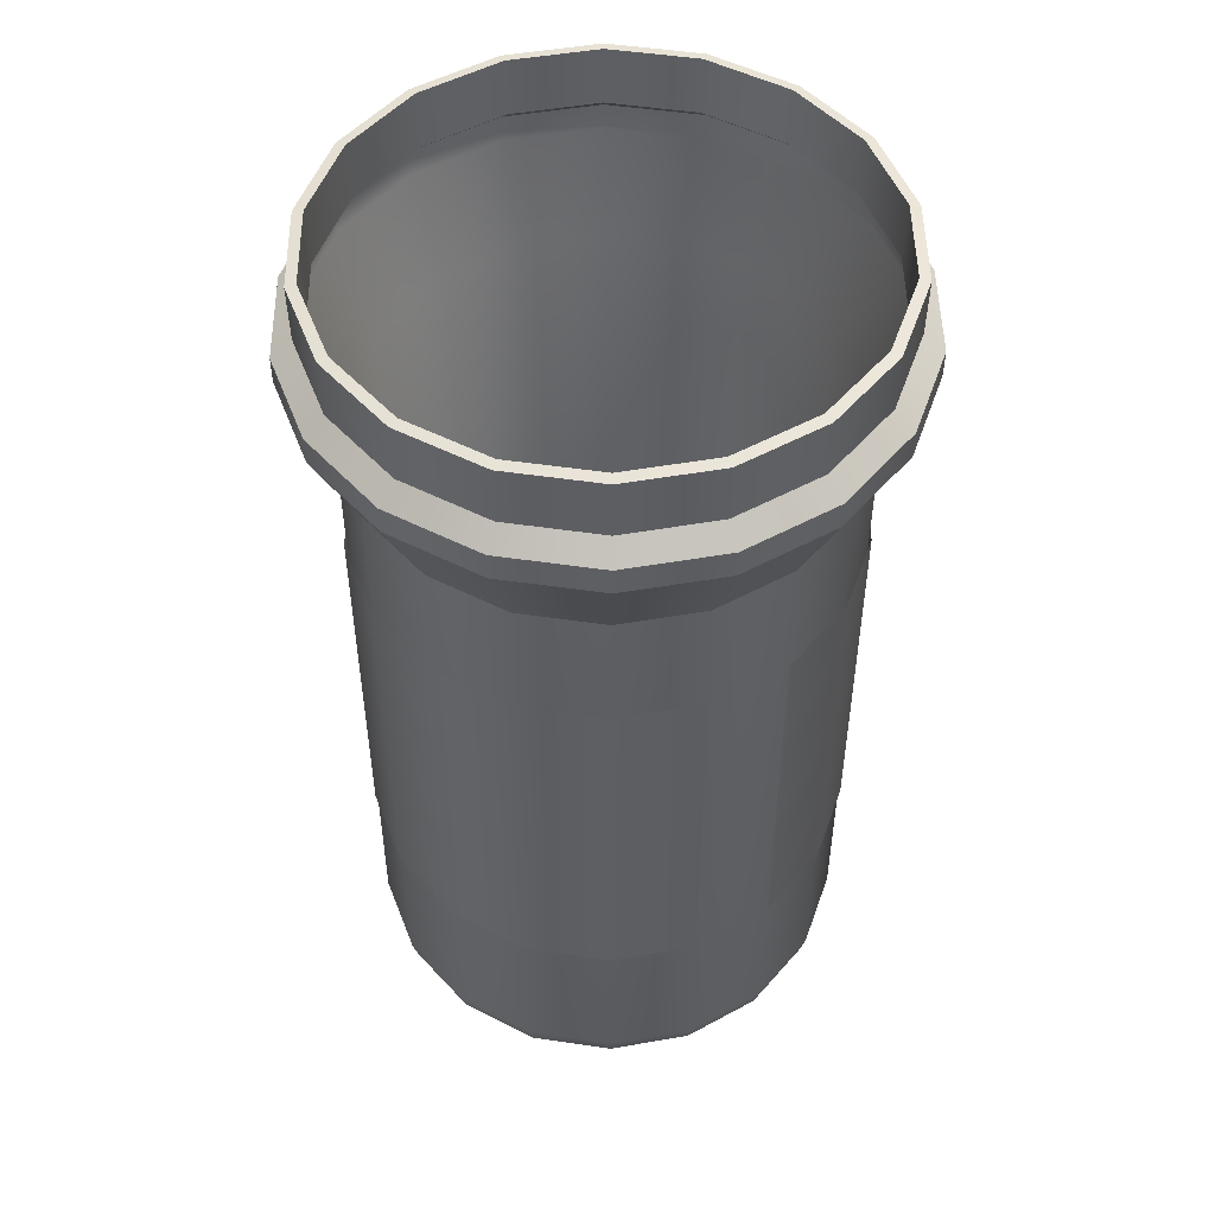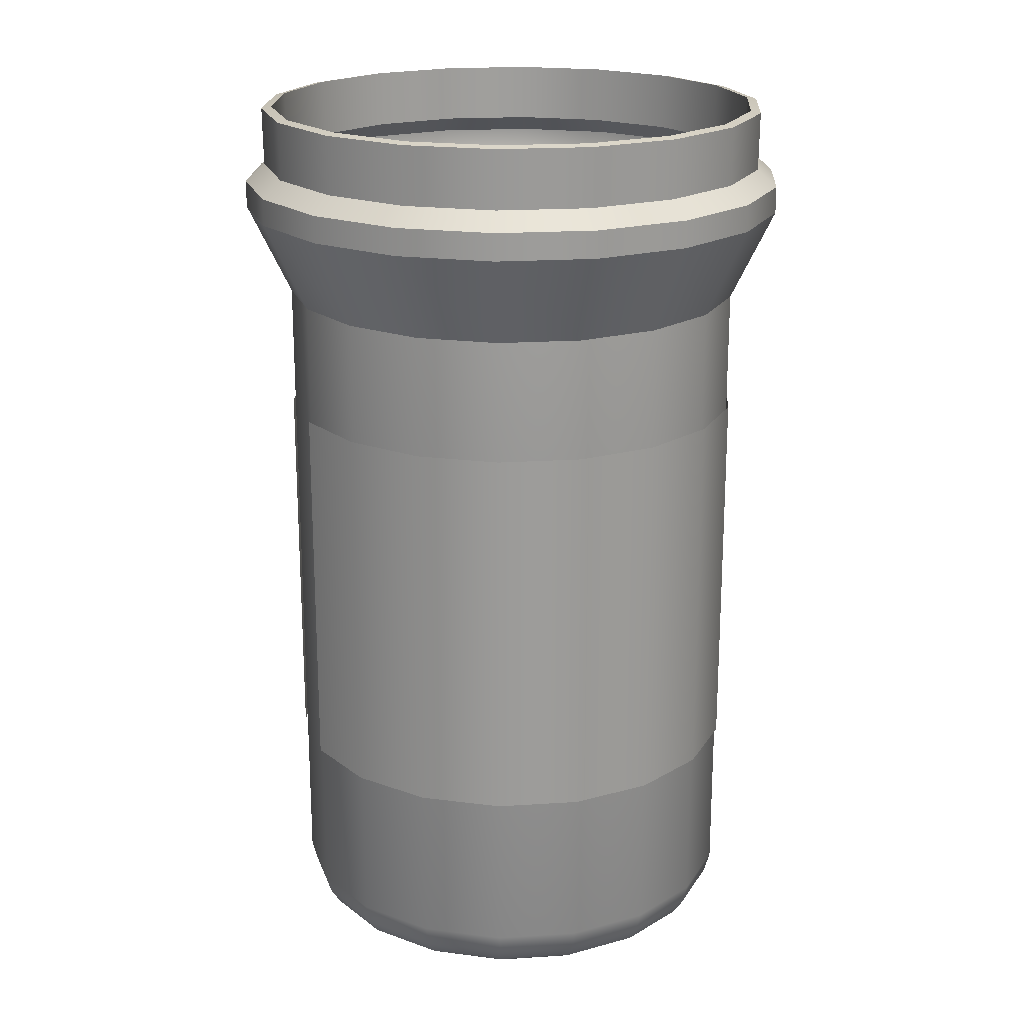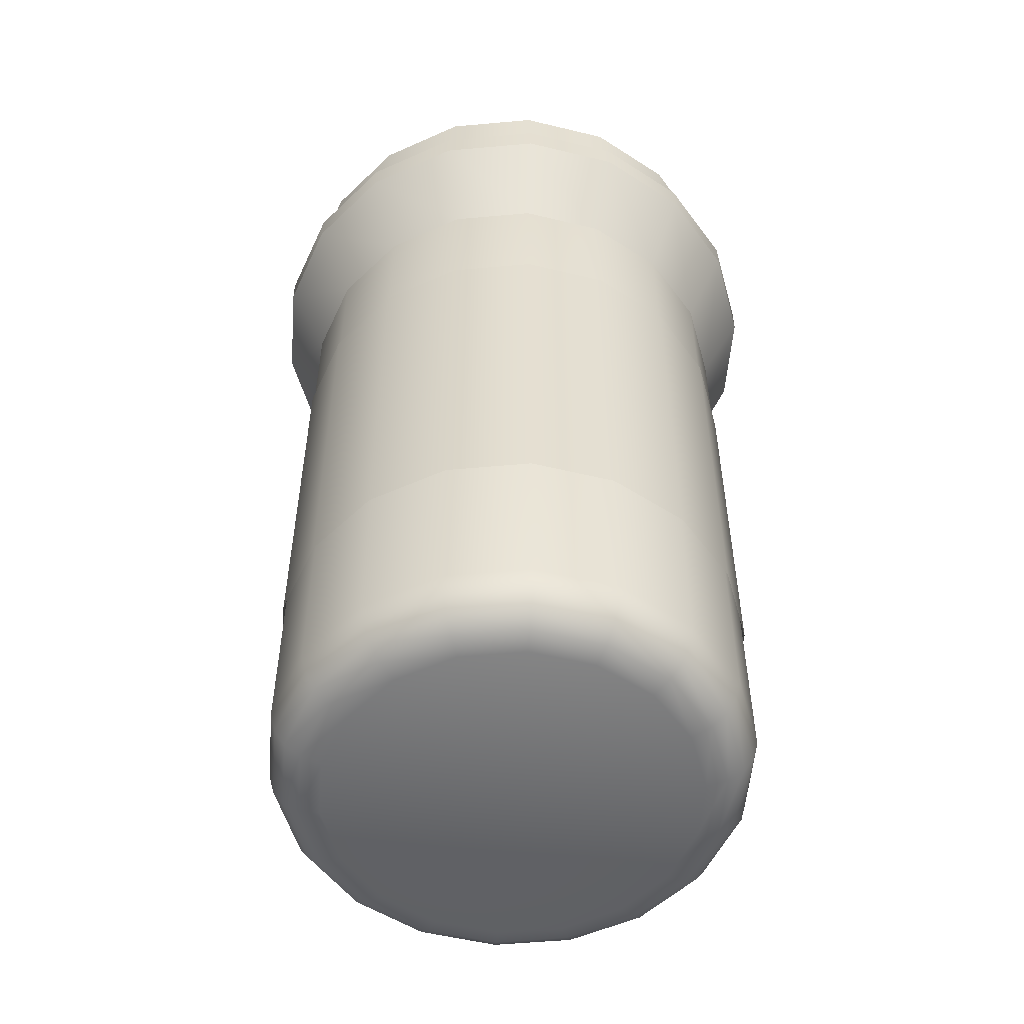
<metadata>
{"format":"obj","ext":"obj","renderer":"f3d","projection":"perspective","resolution":1024,"background":"white","views":[{"elev":50.3,"azim":54.2,"up":"+Y"},{"elev":20.3,"azim":158.3,"up":"+Y"},{"elev":-53.5,"azim":-89.5,"up":"+Y"}]}
</metadata>
<code>
v  4.154 1.039 1.113
v  3.523 1.04 2.467
v  3.526 13.84 2.469
v  4.158 13.84 1.114
v  4.284 1.039 -0.3748
v  4.288 13.84 -0.3752
v  3.897 1.039 -1.817
v  3.901 13.84 -1.819
v  3.041 1.039 -3.041
v  3.044 13.84 -3.044
v  1.817 1.039 -3.897
v  1.819 13.84 -3.901
v  0.3748 1.039 -4.284
v  0.3752 13.84 -4.288
v  -1.113 1.039 -4.154
v  -1.114 13.84 -4.158
v  -2.467 1.039 -3.523
v  -2.469 13.84 -3.526
v  -3.523 1.039 -2.467
v  -3.526 13.84 -2.469
v  -4.154 1.039 -1.113
v  -4.158 13.84 -1.114
v  -4.284 1.039 0.3748
v  -4.288 13.84 0.3752
v  -3.897 1.039 1.817
v  -3.901 13.84 1.819
v  -3.041 1.039 3.041
v  -3.044 13.84 3.044
v  -1.817 1.039 3.897
v  -1.819 13.84 3.901
v  -0.3748 1.039 4.284
v  -0.3752 13.84 4.288
v  1.113 1.039 4.154
v  1.114 13.84 4.158
v  2.467 1.039 3.523
v  2.469 13.84 3.526
v  4.208 15.58 2.946
v  4.962 15.58 1.329
v  5.117 15.58 -0.4477
v  4.655 15.58 -2.171
v  3.632 15.58 -3.632
v  2.171 15.58 -4.655
v  0.4477 15.58 -5.117
v  -1.329 15.58 -4.962
v  -2.946 15.58 -4.208
v  -4.208 15.58 -2.946
v  -4.962 15.58 -1.329
v  -5.117 15.58 0.4477
v  -4.655 15.58 2.171
v  -3.632 15.58 3.632
v  -2.171 15.58 4.655
v  -0.4477 15.58 5.117
v  1.329 15.58 4.962
v  2.946 15.58 4.208
v  4.203 16.09 2.943
v  4.956 16.09 1.328
v  5.112 16.09 -0.4472
v  4.65 16.09 -2.168
v  3.628 16.09 -3.628
v  2.168 16.09 -4.65
v  0.4472 16.09 -5.112
v  -1.328 16.09 -4.956
v  -2.943 16.09 -4.203
v  -4.203 16.09 -2.943
v  -4.956 16.09 -1.328
v  -5.112 16.09 0.4472
v  -4.65 16.09 2.168
v  -3.628 16.09 3.628
v  -2.168 16.09 4.65
v  -0.4472 16.09 5.112
v  1.328 16.09 4.956
v  2.943 16.09 4.203
v  3.367 0.2277 0.9021
v  0 0.23 -0
v  2.855 0.2277 1.999
v  3.472 0.2277 -0.3038
v  3.159 0.2277 -1.473
v  2.465 0.2277 -2.465
v  1.473 0.2277 -3.159
v  0.3038 0.2277 -3.472
v  -0.9021 0.2277 -3.367
v  -1.999 0.2277 -2.855
v  -2.855 0.2277 -1.999
v  -3.367 0.2277 -0.9021
v  -3.472 0.2277 0.3038
v  -3.159 0.2277 1.473
v  -2.465 0.2277 2.465
v  -1.473 0.2277 3.159
v  -0.3038 0.2277 3.472
v  0.9021 0.2277 3.367
v  1.999 0.2277 2.855
v  4.07 0.7032 1.091
v  3.451 0.7032 2.417
v  3.917 0.4684 1.05
v  3.322 0.4684 2.326
v  4.197 0.7032 -0.3672
v  4.04 0.4684 -0.3535
v  3.819 0.7032 -1.781
v  3.675 0.4684 -1.714
v  2.979 0.7032 -2.979
v  2.868 0.4684 -2.868
v  1.781 0.7032 -3.819
v  1.714 0.4684 -3.675
v  0.3672 0.7032 -4.197
v  0.3535 0.4684 -4.04
v  -1.091 0.7032 -4.07
v  -1.05 0.4684 -3.917
v  -2.417 0.7032 -3.451
v  -2.326 0.4684 -3.322
v  -3.451 0.7032 -2.417
v  -3.322 0.4684 -2.326
v  -4.07 0.7032 -1.091
v  -3.917 0.4684 -1.05
v  -4.197 0.7032 0.3672
v  -4.04 0.4684 0.3534
v  -3.819 0.7032 1.781
v  -3.675 0.4684 1.714
v  -2.979 0.7032 2.979
v  -2.868 0.4684 2.868
v  -1.781 0.7032 3.819
v  -1.714 0.4684 3.675
v  -0.3672 0.7032 4.197
v  -0.3535 0.4684 4.04
v  1.091 0.7032 4.07
v  1.05 0.4684 3.917
v  2.417 0.7032 3.451
v  2.326 0.4684 3.322
v  3.129 0.3128 2.191
v  3.69 0.3128 0.9888
v  3.806 0.3128 -0.333
v  3.462 0.3128 -1.615
v  2.701 0.3128 -2.701
v  1.615 0.3128 -3.462
v  0.333 0.3128 -3.806
v  -0.9888 0.3128 -3.69
v  -2.191 0.3128 -3.129
v  -3.129 0.3128 -2.191
v  -3.69 0.3128 -0.9888
v  -3.806 0.3128 0.333
v  -3.462 0.3128 1.615
v  -2.701 0.3128 2.701
v  -1.615 0.3128 3.462
v  -0.333 0.3128 3.806
v  0.9888 0.3128 3.69
v  2.191 0.3128 3.129
v  4.09 17.49 2.864
v  4.822 17.49 1.292
v  4.637 17.52 1.242
v  3.932 17.52 2.753
v  2.864 17.49 4.09
v  2.753 17.52 3.932
v  1.292 17.49 4.822
v  1.242 17.52 4.637
v  -0.4351 17.49 4.973
v  -0.4184 17.52 4.782
v  -2.11 17.49 4.525
v  -2.029 17.52 4.351
v  -3.53 17.49 3.53
v  -3.394 17.52 3.394
v  -4.525 17.49 2.11
v  -4.351 17.52 2.029
v  -4.973 17.49 0.4351
v  -4.782 17.52 0.4184
v  -4.822 17.49 -1.292
v  -4.637 17.52 -1.242
v  -4.09 17.49 -2.864
v  -3.932 17.52 -2.753
v  -2.864 17.49 -4.09
v  -2.753 17.52 -3.932
v  -1.292 17.49 -4.822
v  -1.242 17.52 -4.637
v  0.4351 17.49 -4.973
v  0.4184 17.52 -4.782
v  2.11 17.49 -4.525
v  2.029 17.52 -4.351
v  3.53 17.49 -3.53
v  3.394 17.52 -3.394
v  4.525 17.49 -2.11
v  4.351 17.52 -2.029
v  4.973 17.49 -0.4351
v  4.782 17.52 -0.4184
v  3.71 13.79 2.598
v  3.71 1.01 2.598
v  4.374 1.01 1.172
v  4.374 13.79 1.172
v  4.511 1.01 -0.3947
v  4.511 13.79 -0.3947
v  4.104 1.01 -1.914
v  4.104 13.79 -1.914
v  3.202 1.01 -3.202
v  3.202 13.79 -3.202
v  1.914 1.01 -4.104
v  1.914 13.79 -4.104
v  0.3947 1.01 -4.511
v  0.3947 13.79 -4.511
v  -1.172 1.01 -4.374
v  -1.172 13.79 -4.374
v  -2.598 1.01 -3.71
v  -2.598 13.79 -3.71
v  -3.71 1.01 -2.598
v  -3.71 13.79 -2.598
v  -4.374 1.01 -1.172
v  -4.374 13.79 -1.172
v  -4.511 1.01 0.3947
v  -4.511 13.79 0.3947
v  -4.104 1.01 1.914
v  -4.104 13.79 1.914
v  -3.202 1.01 3.202
v  -3.202 13.79 3.202
v  -1.914 1.01 4.104
v  -1.914 13.79 4.104
v  -0.3947 1.01 4.511
v  -0.3947 13.79 4.511
v  1.172 1.01 4.374
v  1.172 13.79 4.374
v  2.598 1.01 3.71
v  2.598 13.79 3.71
v  4.392 15.53 3.075
v  5.178 15.53 1.388
v  5.341 15.53 -0.4672
v  4.859 15.53 -2.266
v  3.791 15.53 -3.791
v  2.266 15.53 -4.859
v  0.4672 15.53 -5.341
v  -1.388 15.53 -5.178
v  -3.075 15.53 -4.391
v  -4.392 15.53 -3.075
v  -5.178 15.53 -1.388
v  -5.341 15.53 0.4672
v  -4.859 15.53 2.266
v  -3.791 15.53 3.791
v  -2.266 15.53 4.859
v  -0.4673 15.53 5.341
v  1.388 15.53 5.178
v  3.075 15.53 4.392
v  4.392 16.05 3.075
v  5.178 16.05 1.388
v  5.341 16.05 -0.4672
v  4.859 16.05 -2.266
v  3.791 16.05 -3.791
v  2.266 16.05 -4.859
v  0.4672 16.05 -5.341
v  -1.388 16.05 -5.178
v  -3.075 16.05 -4.391
v  -4.392 16.05 -3.075
v  -5.178 16.05 -1.388
v  -5.341 16.05 0.4672
v  -4.859 16.05 2.266
v  -3.791 16.05 3.791
v  -2.266 16.05 4.859
v  -0.4673 16.05 5.341
v  1.388 16.05 5.178
v  3.075 16.05 4.392
v  3.398 0 0.9106
v  2.882 0 2.018
v  0 0 -0
v  3.505 0 -0.3066
v  3.188 0 -1.487
v  2.488 0 -2.488
v  1.487 0 -3.188
v  0.3066 0 -3.505
v  -0.9106 0 -3.398
v  -2.018 0 -2.882
v  -2.882 0 -2.018
v  -3.398 0 -0.9106
v  -3.505 0 0.3066
v  -3.188 0 1.487
v  -2.488 0 2.488
v  -1.487 0 3.188
v  -0.3066 0 3.505
v  0.9106 0 3.398
v  2.018 0 2.882
v  4.273 0.6101 1.145
v  3.624 0.6101 2.537
v  4.077 0.3082 1.092
v  3.457 0.3082 2.421
v  4.407 0.6101 -0.3856
v  4.204 0.3082 -0.3678
v  4.009 0.6101 -1.87
v  3.825 0.3082 -1.784
v  3.128 0.6101 -3.128
v  2.984 0.3082 -2.984
v  1.87 0.6101 -4.009
v  1.784 0.3082 -3.825
v  0.3856 0.6101 -4.407
v  0.3678 0.3082 -4.204
v  -1.145 0.6101 -4.273
v  -1.092 0.3082 -4.077
v  -2.537 0.6101 -3.624
v  -2.421 0.3082 -3.457
v  -3.624 0.6101 -2.537
v  -3.457 0.3082 -2.421
v  -4.273 0.6101 -1.145
v  -4.077 0.3082 -1.092
v  -4.407 0.6101 0.3855
v  -4.204 0.3082 0.3678
v  -4.009 0.6101 1.87
v  -3.825 0.3082 1.784
v  -3.128 0.6101 3.128
v  -2.984 0.3082 2.984
v  -1.87 0.6101 4.009
v  -1.784 0.3082 3.825
v  -0.3856 0.6101 4.407
v  -0.3678 0.3082 4.204
v  1.145 0.6101 4.273
v  1.092 0.3082 4.077
v  2.537 0.6101 3.624
v  2.421 0.3082 3.457
v  3.21 0.1048 2.248
v  3.785 0.1048 1.014
v  3.904 0.1048 -0.3415
v  3.551 0.1048 -1.656
v  2.771 0.1048 -2.771
v  1.656 0.1048 -3.551
v  0.3415 0.1048 -3.904
v  -1.014 0.1048 -3.785
v  -2.248 0.1048 -3.21
v  -3.21 0.1048 -2.248
v  -3.785 0.1048 -1.014
v  -3.904 0.1048 0.3415
v  -3.551 0.1048 1.656
v  -2.771 0.1048 2.771
v  -1.656 0.1048 3.551
v  -0.3415 0.1048 3.904
v  1.014 0.1048 3.785
v  2.248 0.1048 3.21
v  4.079 16.38 2.856
v  4.809 16.38 1.289
v  4.96 16.38 -0.434
v  4.513 16.38 -2.104
v  3.521 16.38 -3.521
v  2.104 16.38 -4.513
v  0.434 16.38 -4.96
v  -1.289 16.38 -4.809
v  -2.856 16.38 -4.079
v  -4.079 16.38 -2.856
v  -4.809 16.38 -1.289
v  -4.96 16.38 0.434
v  -4.513 16.38 2.104
v  -3.521 16.38 3.521
v  -2.104 16.38 4.513
v  -0.434 16.38 4.96
v  1.289 16.38 4.809
v  2.856 16.38 4.079
v  4.617 16.42 1.237
v  3.916 16.42 2.742
v  2.742 16.42 3.916
v  1.237 16.42 4.617
v  -0.4166 16.42 4.762
v  -2.02 16.42 4.332
v  -3.38 16.42 3.38
v  -4.332 16.42 2.02
v  -4.762 16.42 0.4166
v  -4.617 16.42 -1.237
v  -3.916 16.42 -2.742
v  -2.742 16.42 -3.916
v  -1.237 16.42 -4.617
v  0.4166 16.42 -4.762
v  2.02 16.42 -4.332
v  3.38 16.42 -3.38
v  4.332 16.42 -2.02
v  4.762 16.42 -0.4166
v  3.745 11.45 2.623
v  3.745 4.106 2.623
v  4.417 4.106 1.183
v  4.417 11.45 1.183
v  4.555 11.45 -0.3985
v  4.555 4.106 -0.3985
v  4.144 4.106 -1.932
v  4.144 11.45 -1.932
v  3.233 4.106 -3.233
v  3.233 11.45 -3.233
v  1.932 4.106 -4.144
v  1.932 11.45 -4.144
v  0.3985 4.106 -4.555
v  0.3985 11.45 -4.555
v  -1.183 4.106 -4.417
v  -1.183 11.45 -4.417
v  -2.623 4.106 -3.745
v  -2.623 11.45 -3.745
v  -3.745 4.106 -2.623
v  -3.745 11.45 -2.623
v  -4.417 4.106 -1.183
v  -4.417 11.45 -1.183
v  -4.555 4.106 0.3985
v  -4.555 11.45 0.3985
v  -4.144 4.106 1.932
v  -4.144 11.45 1.932
v  -3.233 4.106 3.233
v  -3.233 11.45 3.233
v  -1.932 4.106 4.144
v  -1.932 11.45 4.144
v  -0.3985 4.106 4.555
v  -0.3985 11.45 4.555
v  1.183 4.106 4.417
v  1.183 11.45 4.417
v  2.623 4.106 3.745
v  2.623 11.45 3.745
g Part2
f 1 2 3 4
f 5 1 4 6
f 7 5 6 8
f 9 7 8 10
f 11 9 10 12
f 13 11 12 14
f 15 13 14 16
f 17 15 16 18
f 19 17 18 20
f 21 19 20 22
f 23 21 22 24
f 25 23 24 26
f 27 25 26 28
f 29 27 28 30
f 31 29 30 32
f 33 31 32 34
f 35 33 34 36
f 2 35 36 3
f 4 3 37 38
f 6 4 38 39
f 8 6 39 40
f 10 8 40 41
f 12 10 41 42
f 14 12 42 43
f 16 14 43 44
f 18 16 44 45
f 20 18 45 46
f 22 20 46 47
f 24 22 47 48
f 26 24 48 49
f 28 26 49 50
f 30 28 50 51
f 32 30 51 52
f 34 32 52 53
f 36 34 53 54
f 3 36 54 37
f 38 37 55 56
f 39 38 56 57
f 40 39 57 58
f 41 40 58 59
f 42 41 59 60
f 43 42 60 61
f 44 43 61 62
f 45 44 62 63
f 46 45 63 64
f 47 46 64 65
f 48 47 65 66
f 49 48 66 67
f 50 49 67 68
f 51 50 68 69
f 52 51 69 70
f 53 52 70 71
f 54 53 71 72
f 37 54 72 55
f 73 74 75
f 76 74 73
f 77 74 76
f 78 74 77
f 79 74 78
f 80 74 79
f 81 74 80
f 82 74 81
f 83 74 82
f 84 74 83
f 85 74 84
f 86 74 85
f 87 74 86
f 88 74 87
f 89 74 88
f 90 74 89
f 91 74 90
f 75 74 91
f 2 1 92 93
f 93 92 94 95
f 1 5 96 92
f 92 96 97 94
f 5 7 98 96
f 96 98 99 97
f 7 9 100 98
f 98 100 101 99
f 9 11 102 100
f 100 102 103 101
f 11 13 104 102
f 102 104 105 103
f 13 15 106 104
f 104 106 107 105
f 15 17 108 106
f 106 108 109 107
f 17 19 110 108
f 108 110 111 109
f 19 21 112 110
f 110 112 113 111
f 21 23 114 112
f 112 114 115 113
f 23 25 116 114
f 114 116 117 115
f 25 27 118 116
f 116 118 119 117
f 27 29 120 118
f 118 120 121 119
f 29 31 122 120
f 120 122 123 121
f 31 33 124 122
f 122 124 125 123
f 33 35 126 124
f 124 126 127 125
f 35 2 93 126
f 126 93 95 127
f 73 75 128 129
f 129 128 95 94
f 76 73 129 130
f 130 129 94 97
f 77 76 130 131
f 131 130 97 99
f 78 77 131 132
f 132 131 99 101
f 79 78 132 133
f 133 132 101 103
f 80 79 133 134
f 134 133 103 105
f 81 80 134 135
f 135 134 105 107
f 82 81 135 136
f 136 135 107 109
f 83 82 136 137
f 137 136 109 111
f 84 83 137 138
f 138 137 111 113
f 85 84 138 139
f 139 138 113 115
f 86 85 139 140
f 140 139 115 117
f 87 86 140 141
f 141 140 117 119
f 88 87 141 142
f 142 141 119 121
f 89 88 142 143
f 143 142 121 123
f 90 89 143 144
f 144 143 123 125
f 91 90 144 145
f 145 144 125 127
f 75 91 145 128
f 128 145 127 95
f 146 147 148 149
f 150 146 149 151
f 152 150 151 153
f 154 152 153 155
f 156 154 155 157
f 158 156 157 159
f 160 158 159 161
f 162 160 161 163
f 164 162 163 165
f 166 164 165 167
f 168 166 167 169
f 170 168 169 171
f 172 170 171 173
f 174 172 173 175
f 176 174 175 177
f 178 176 177 179
f 180 178 179 181
f 147 180 181 148
f 182 183 184 185
f 185 184 186 187
f 187 186 188 189
f 189 188 190 191
f 191 190 192 193
f 193 192 194 195
f 195 194 196 197
f 197 196 198 199
f 199 198 200 201
f 201 200 202 203
f 203 202 204 205
f 205 204 206 207
f 207 206 208 209
f 209 208 210 211
f 211 210 212 213
f 213 212 214 215
f 215 214 216 217
f 217 216 183 182
f 218 182 185 219
f 219 185 187 220
f 220 187 189 221
f 221 189 191 222
f 222 191 193 223
f 223 193 195 224
f 224 195 197 225
f 225 197 199 226
f 226 199 201 227
f 227 201 203 228
f 228 203 205 229
f 229 205 207 230
f 230 207 209 231
f 231 209 211 232
f 232 211 213 233
f 233 213 215 234
f 234 215 217 235
f 235 217 182 218
f 236 218 219 237
f 237 219 220 238
f 238 220 221 239
f 239 221 222 240
f 240 222 223 241
f 241 223 224 242
f 242 224 225 243
f 243 225 226 244
f 244 226 227 245
f 245 227 228 246
f 246 228 229 247
f 247 229 230 248
f 248 230 231 249
f 249 231 232 250
f 250 232 233 251
f 251 233 234 252
f 252 234 235 253
f 253 235 218 236
f 254 255 256
f 257 254 256
f 258 257 256
f 259 258 256
f 260 259 256
f 261 260 256
f 262 261 256
f 263 262 256
f 264 263 256
f 265 264 256
f 266 265 256
f 267 266 256
f 268 267 256
f 269 268 256
f 270 269 256
f 271 270 256
f 272 271 256
f 255 272 256
f 273 184 183 274
f 275 273 274 276
f 277 186 184 273
f 278 277 273 275
f 279 188 186 277
f 280 279 277 278
f 281 190 188 279
f 282 281 279 280
f 283 192 190 281
f 284 283 281 282
f 285 194 192 283
f 286 285 283 284
f 287 196 194 285
f 288 287 285 286
f 289 198 196 287
f 290 289 287 288
f 291 200 198 289
f 292 291 289 290
f 293 202 200 291
f 294 293 291 292
f 295 204 202 293
f 296 295 293 294
f 297 206 204 295
f 298 297 295 296
f 299 208 206 297
f 300 299 297 298
f 301 210 208 299
f 302 301 299 300
f 303 212 210 301
f 304 303 301 302
f 305 214 212 303
f 306 305 303 304
f 307 216 214 305
f 308 307 305 306
f 274 183 216 307
f 276 274 307 308
f 309 255 254 310
f 276 309 310 275
f 310 254 257 311
f 275 310 311 278
f 311 257 258 312
f 278 311 312 280
f 312 258 259 313
f 280 312 313 282
f 313 259 260 314
f 282 313 314 284
f 314 260 261 315
f 284 314 315 286
f 315 261 262 316
f 286 315 316 288
f 316 262 263 317
f 288 316 317 290
f 317 263 264 318
f 290 317 318 292
f 318 264 265 319
f 292 318 319 294
f 319 265 266 320
f 294 319 320 296
f 320 266 267 321
f 296 320 321 298
f 321 267 268 322
f 298 321 322 300
f 322 268 269 323
f 300 322 323 302
f 323 269 270 324
f 302 323 324 304
f 324 270 271 325
f 304 324 325 306
f 325 271 272 326
f 306 325 326 308
f 326 272 255 309
f 308 326 309 276
f 327 236 237 328
f 328 237 238 329
f 329 238 239 330
f 330 239 240 331
f 331 240 241 332
f 332 241 242 333
f 333 242 243 334
f 334 243 244 335
f 335 244 245 336
f 336 245 246 337
f 337 246 247 338
f 338 247 248 339
f 339 248 249 340
f 340 249 250 341
f 341 250 251 342
f 342 251 252 343
f 343 252 253 344
f 344 253 236 327
f 345 56 55 346
f 346 55 72 347
f 347 72 71 348
f 348 71 70 349
f 349 70 69 350
f 350 69 68 351
f 351 68 67 352
f 352 67 66 353
f 353 66 65 354
f 354 65 64 355
f 355 64 63 356
f 356 63 62 357
f 357 62 61 358
f 358 61 60 359
f 359 60 59 360
f 360 59 58 361
f 361 58 57 362
f 362 57 56 345
f 146 327 328 147
f 147 328 329 180
f 180 329 330 178
f 178 330 331 176
f 176 331 332 174
f 174 332 333 172
f 172 333 334 170
f 170 334 335 168
f 168 335 336 166
f 166 336 337 164
f 164 337 338 162
f 162 338 339 160
f 160 339 340 158
f 158 340 341 156
f 156 341 342 154
f 154 342 343 152
f 152 343 344 150
f 150 344 327 146
f 148 345 346 149
f 149 346 347 151
f 151 347 348 153
f 153 348 349 155
f 155 349 350 157
f 157 350 351 159
f 159 351 352 161
f 161 352 353 163
f 163 353 354 165
f 165 354 355 167
f 167 355 356 169
f 169 356 357 171
f 171 357 358 173
f 173 358 359 175
f 175 359 360 177
f 177 360 361 179
f 179 361 362 181
f 181 362 345 148
f 363 364 365 366
f 367 368 369 370
f 370 369 371 372
f 372 371 373 374
f 374 373 375 376
f 376 375 377 378
f 378 377 379 380
f 380 379 381 382
f 382 381 383 384
f 384 383 385 386
f 386 385 387 388
f 388 387 389 390
f 390 389 391 392
f 392 391 393 394
f 394 393 395 396
f 396 395 397 398
f 398 397 364 363

</code>
